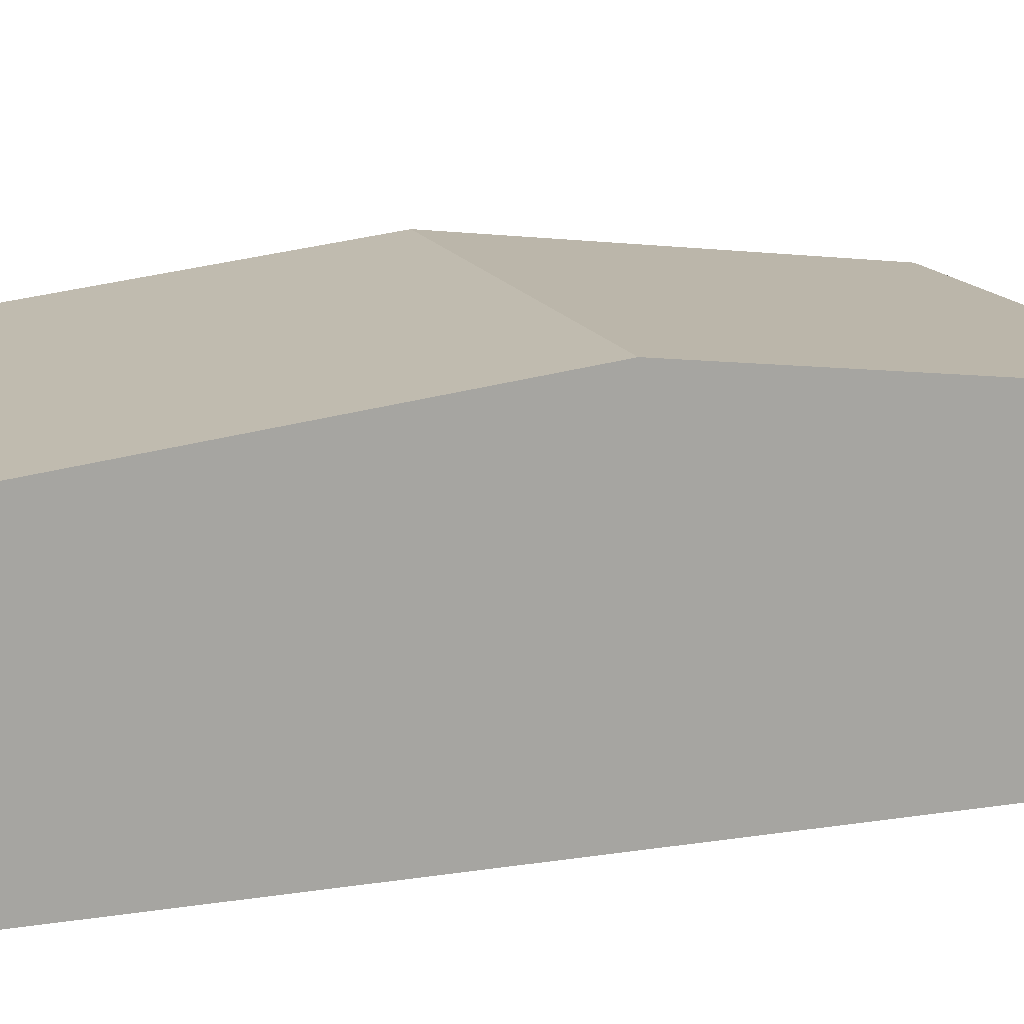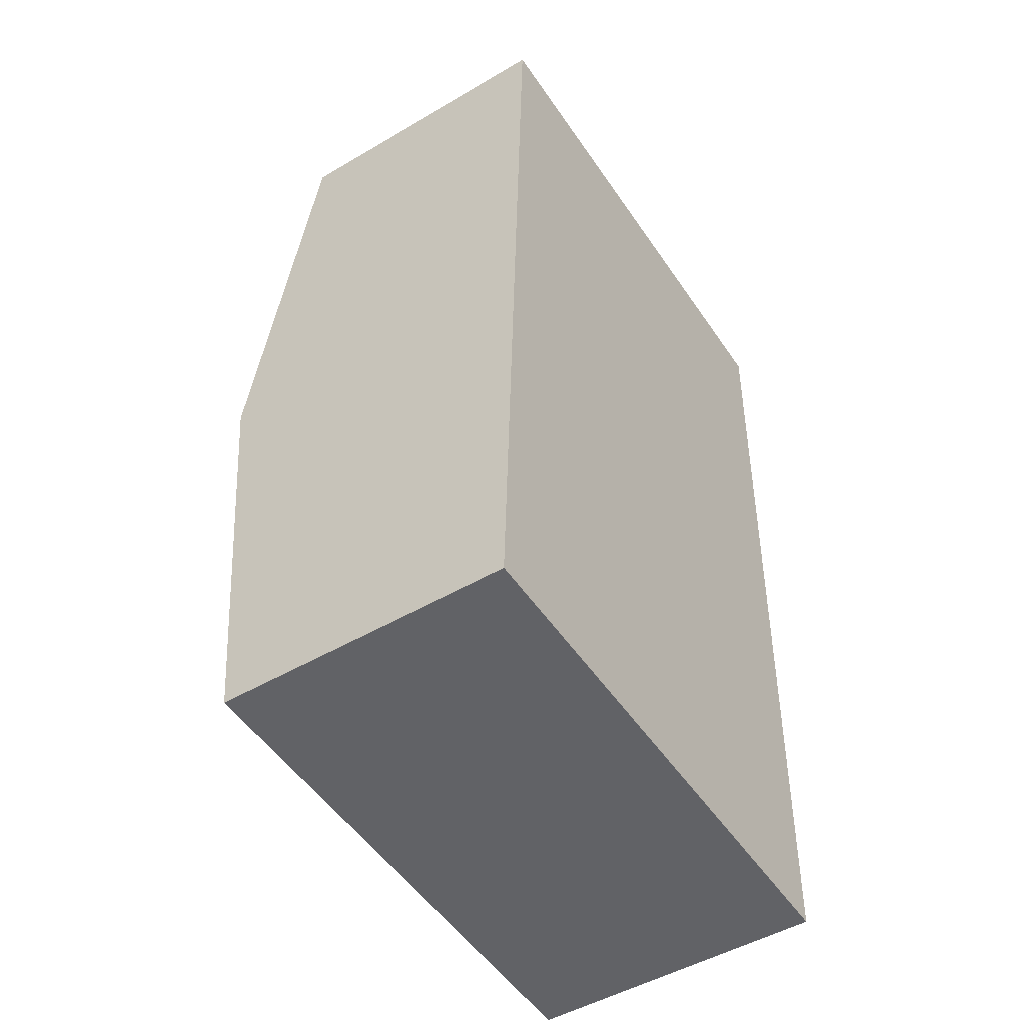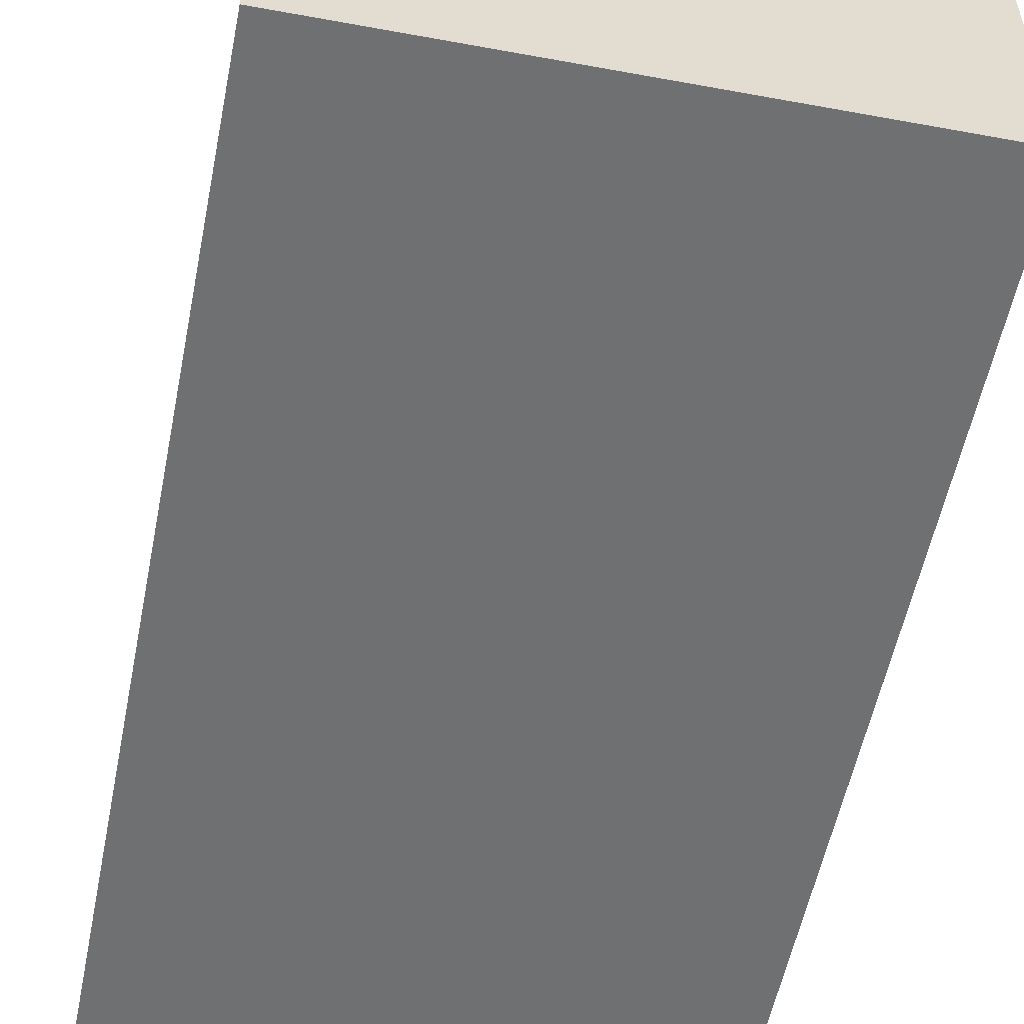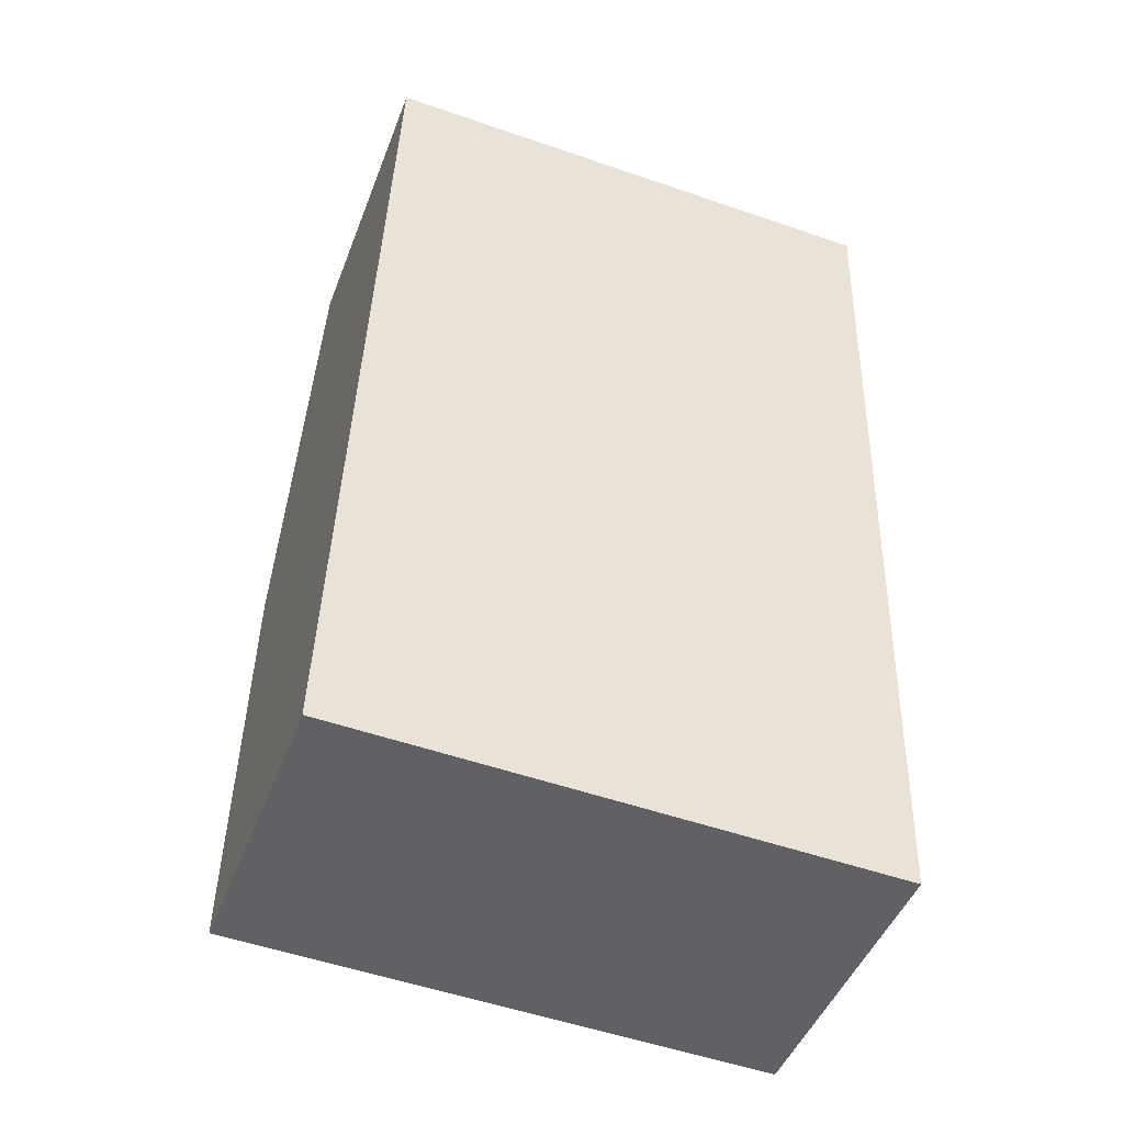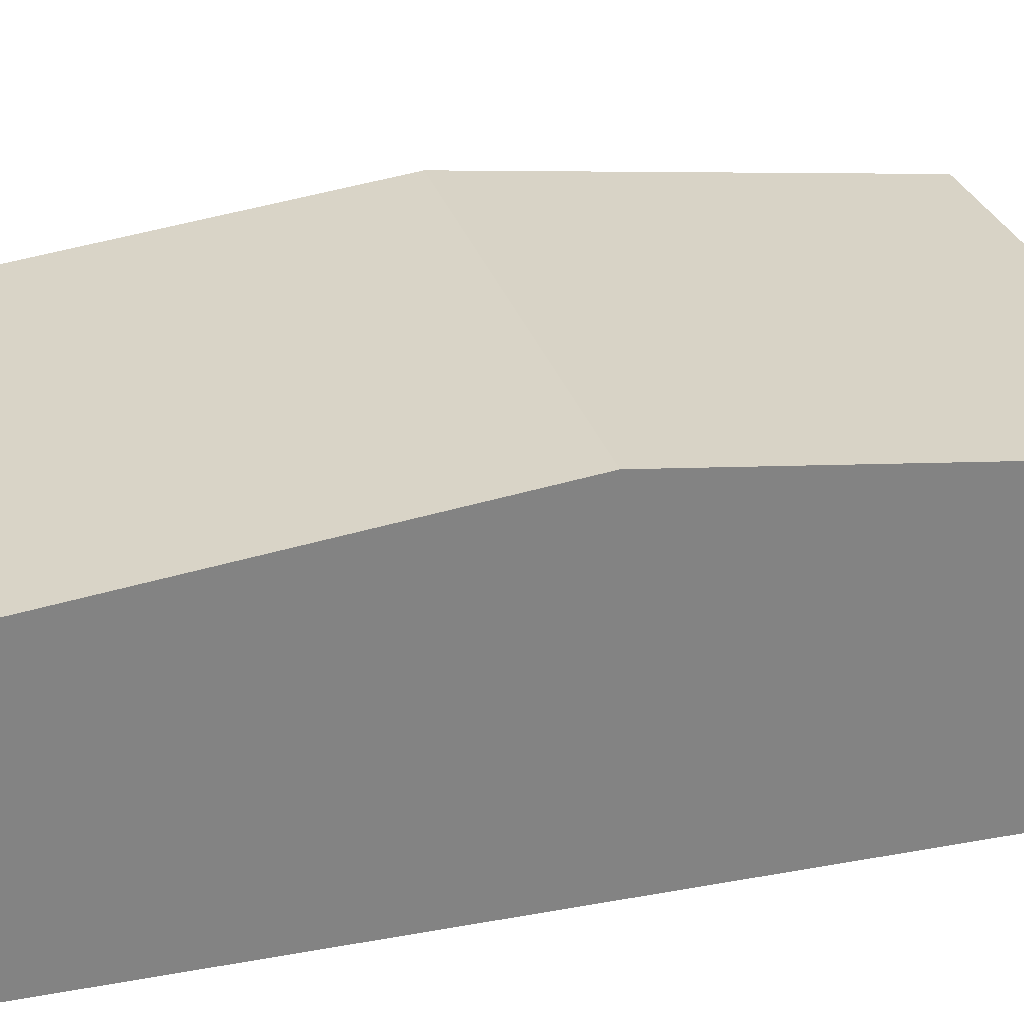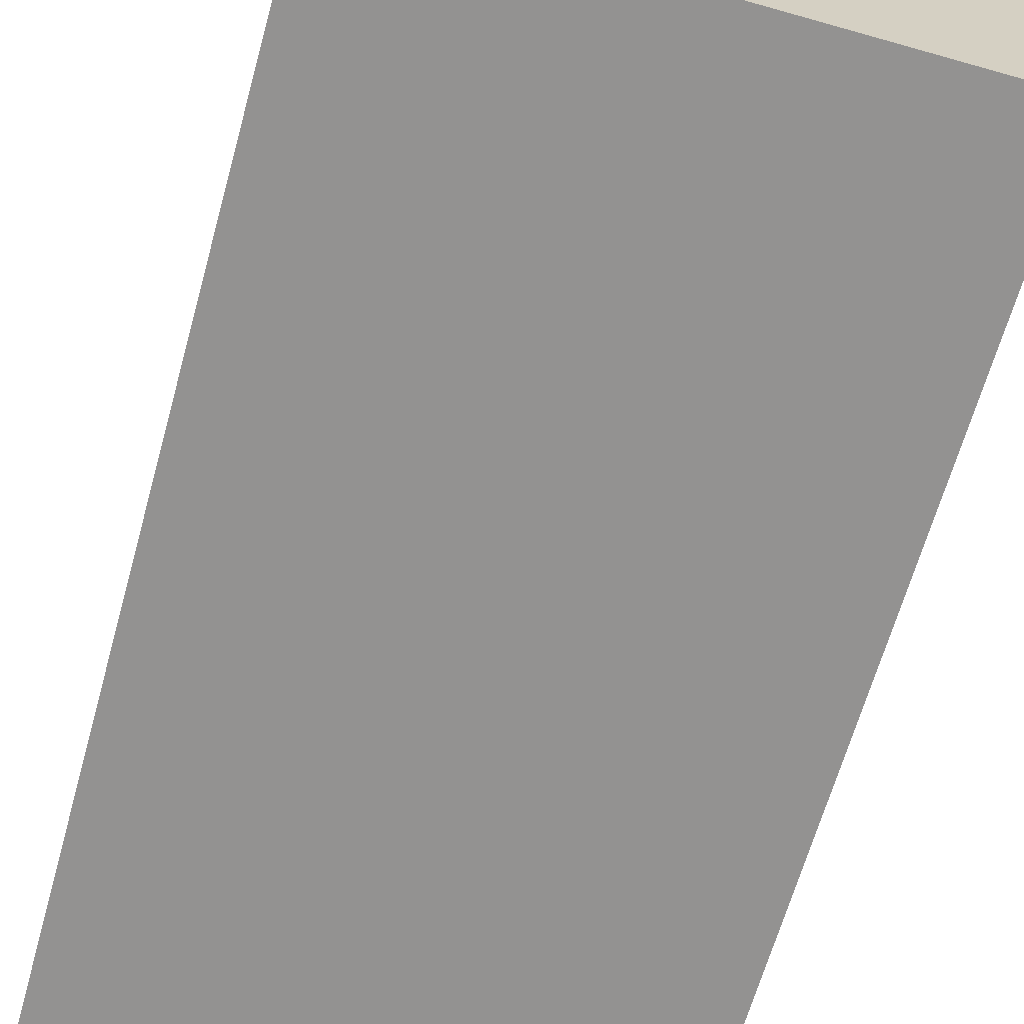
<metadata>
{"format":"obj","ext":"obj","renderer":"f3d","projection":"perspective","resolution":1024,"background":"white","views":[{"elev":15.2,"azim":73.6,"up":"+Y"},{"elev":-49.1,"azim":-56.9,"up":"+Z"},{"elev":-54.8,"azim":-9.2,"up":"+Y"},{"elev":-46.8,"azim":-20.4,"up":"+Z"},{"elev":29.1,"azim":76.5,"up":"+Y"},{"elev":-66.4,"azim":166.2,"up":"+Y"}]}
</metadata>
<code>
v  0.155 3.102 4.096
v  4.722 2.615 -0.168
v  0 2.615 1.601e-16
v  4.845 3.102 3.929
v  0.31 2.616 8.182
v  4.969 2.613 8.038
v  4.722 1.029e-17 -0.168
v  0 0 0
v  0.155 -2.508e-16 4.096
v  0.31 -5.01e-16 8.182
v  4.969 -4.922e-16 8.038
v  4.845 -2.406e-16 3.929
g defaultobject
f 1 2 3
f 2 1 4
f 5 4 1
f 4 5 6
f 7 3 2
f 3 7 8
f 8 1 3
f 1 8 9
f 1 9 5
f 5 9 10
f 10 6 5
f 6 10 11
f 4 7 2
f 7 4 12
f 12 4 6
f 12 6 11
f 12 8 7
f 8 12 9
f 9 12 11
f 9 11 10

</code>
